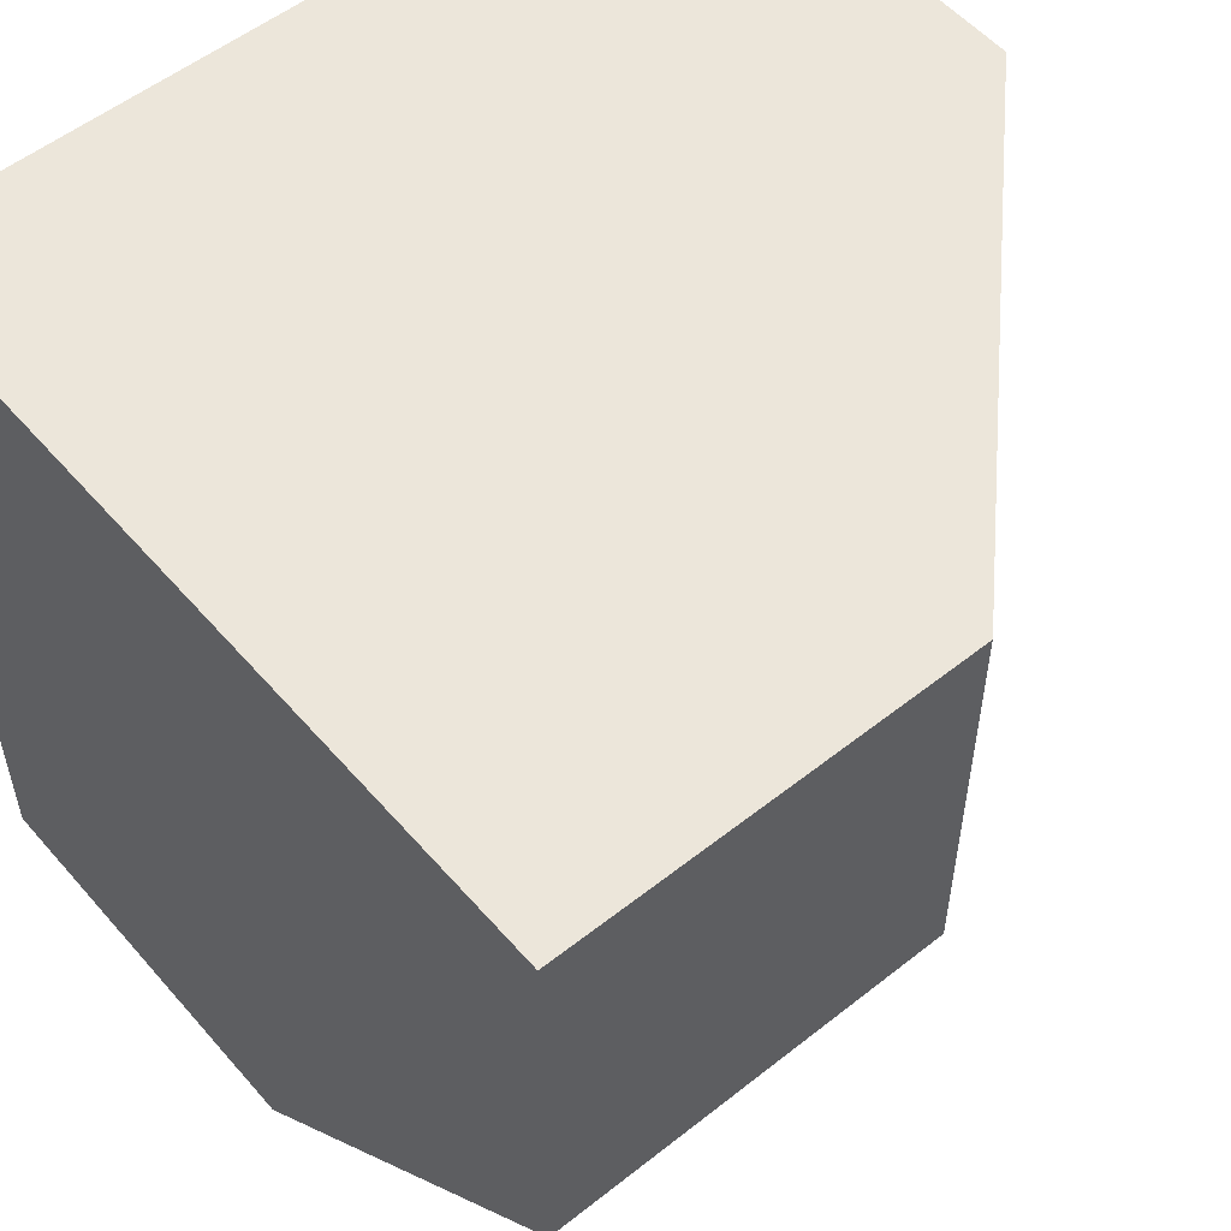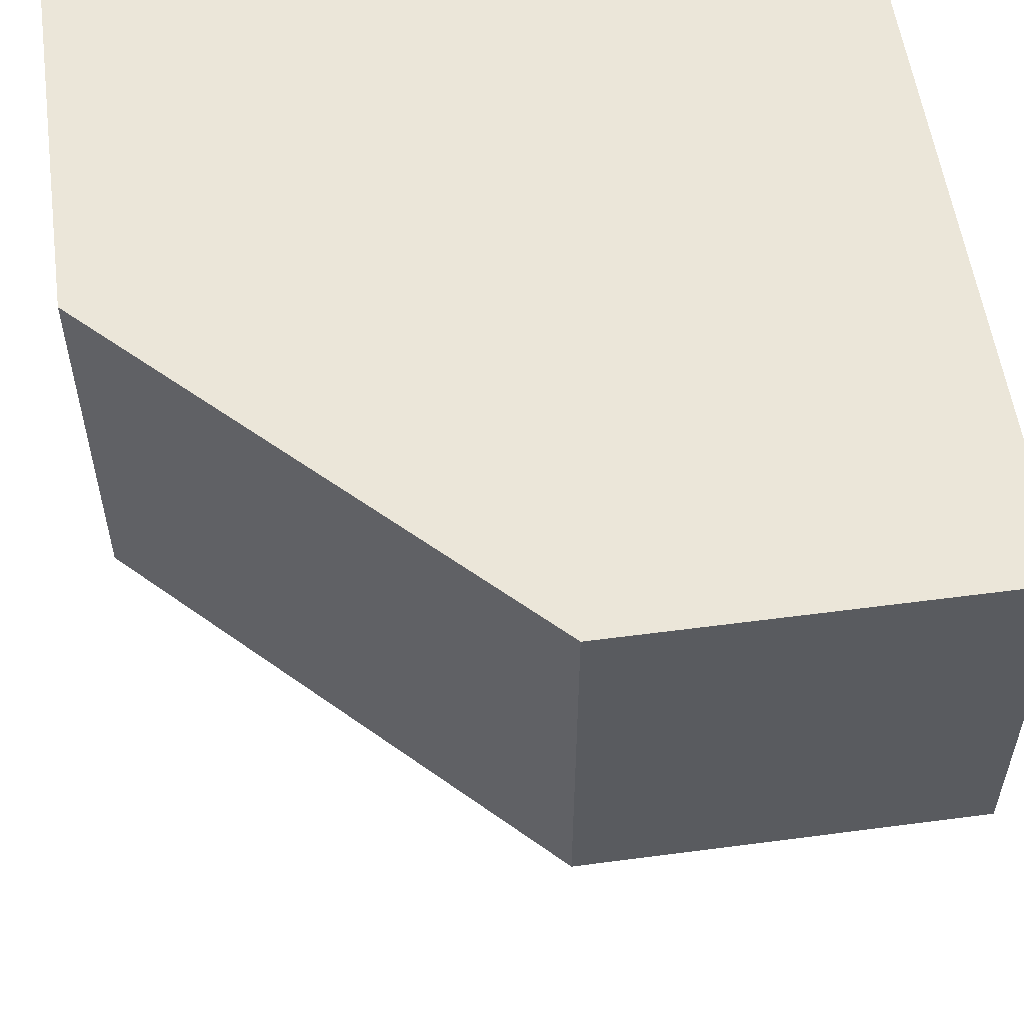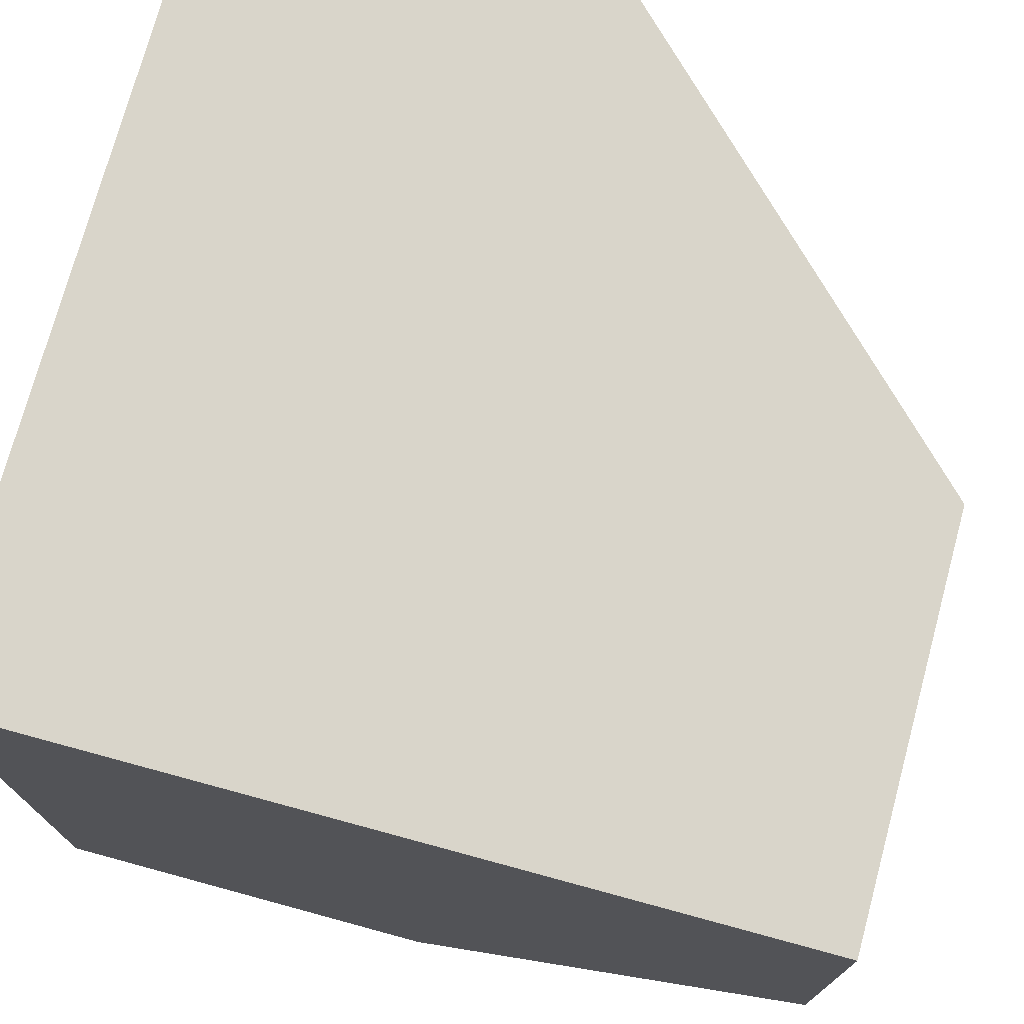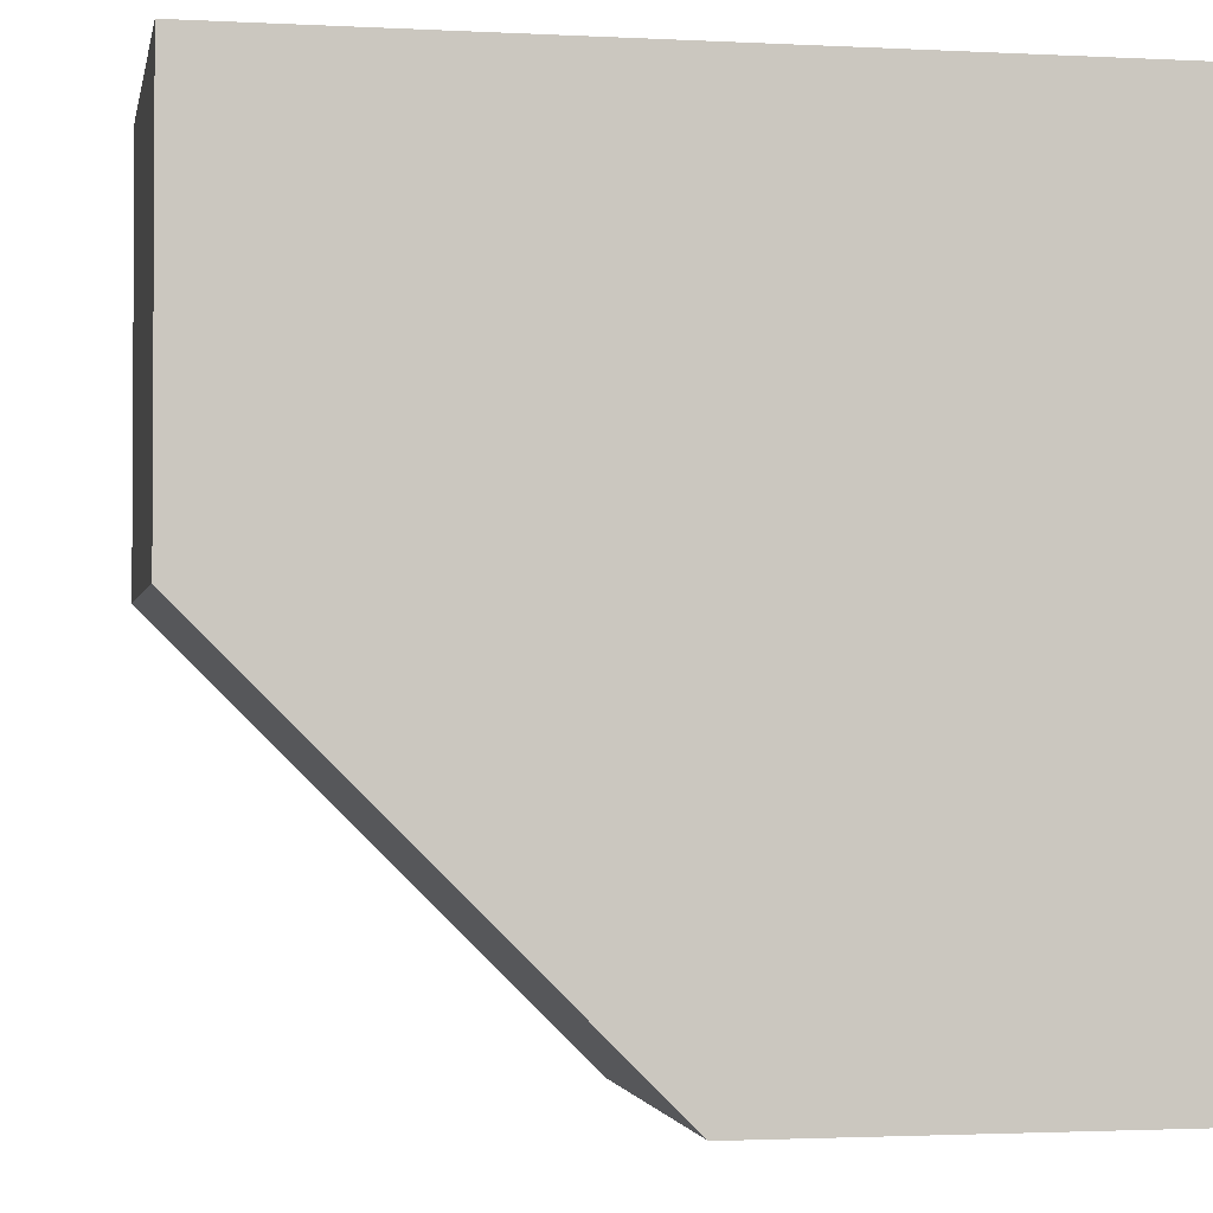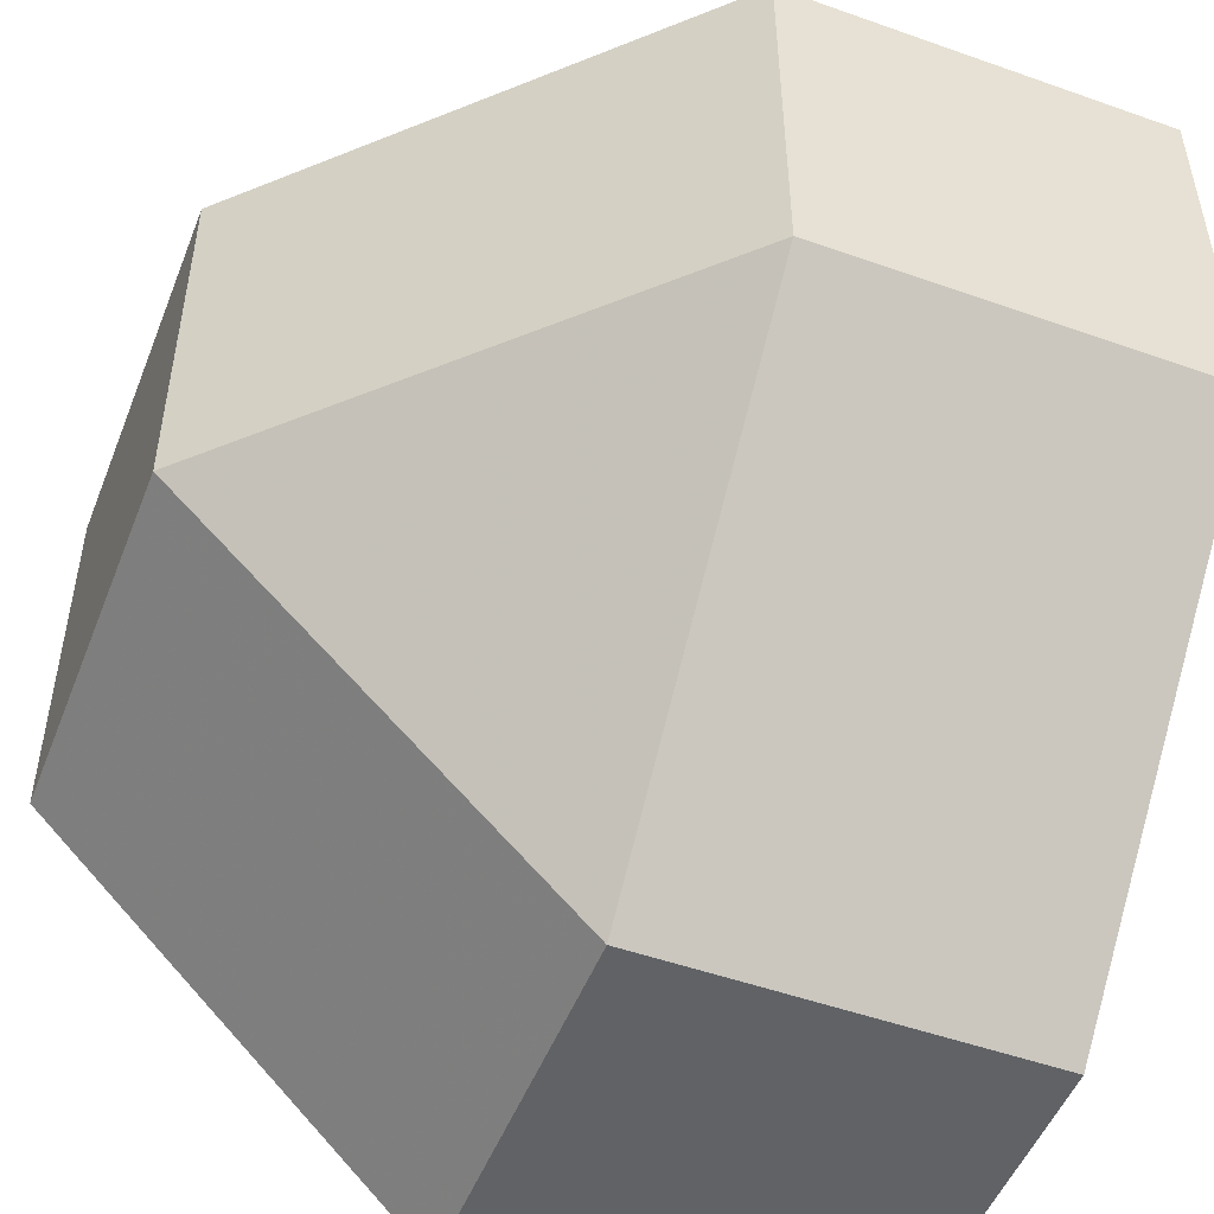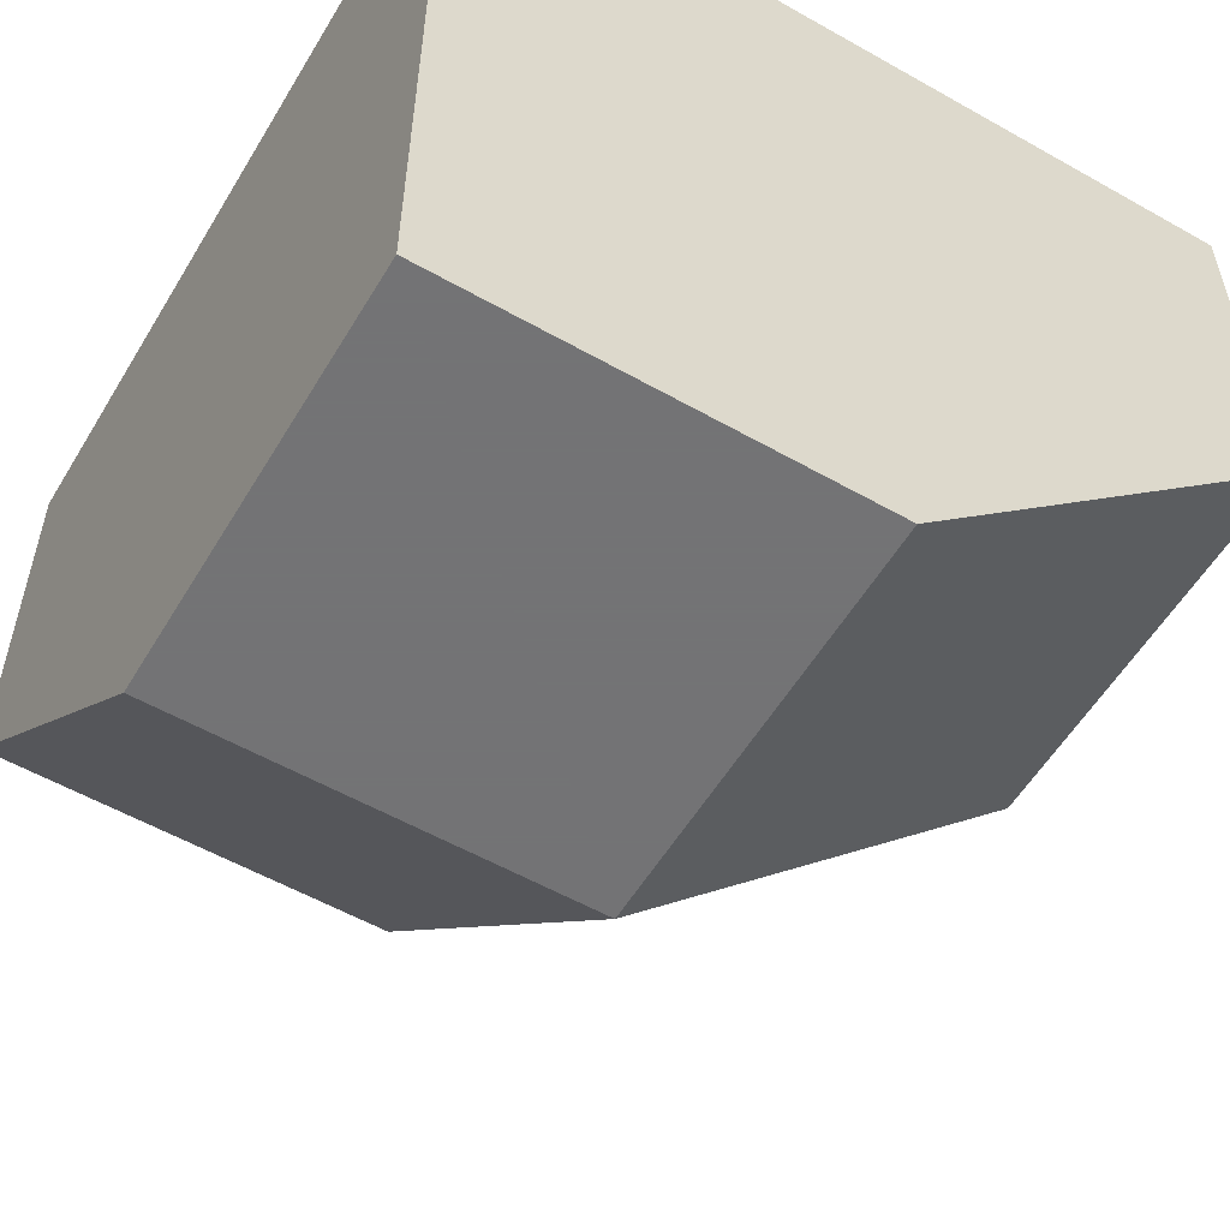
<metadata>
{"format":"obj","ext":"obj","renderer":"f3d","projection":"perspective","resolution":1024,"background":"white","views":[{"elev":54.4,"azim":-130.0,"up":"+Z"},{"elev":55.9,"azim":-7.9,"up":"+Z"},{"elev":74.4,"azim":105.2,"up":"+Y"},{"elev":-2.0,"azim":-10.6,"up":"+Y"},{"elev":-50.5,"azim":-21.2,"up":"+Z"},{"elev":-56.0,"azim":59.3,"up":"+Y"}]}
</metadata>
<code>
g
v 0.5 0 0.25
v 0.5 0 0.5
v 0.5 0.5 0.5
v 0.5 0.5 0
v 0.5 0.25 0
v 0 0.25 0.5
v 0 0.5 0.5
v 0.25 0 0.5
v 0.25 0.5 0
v 0 0.5 0.25
v 0.25 0.25 0
v 0 0.25 0.25
v 0.25 0 0.25
g tile_128
f 3 5 4
f 3 8 2
f 3 10 7
f 11 13 12
f 1 11 5
f 11 4 5
f 9 12 10
f 13 2 8
f 13 6 12
f 12 7 10
f 7 12 6
f 6 13 8
f 2 13 1
f 12 9 11
f 4 11 9
f 11 1 13
f 9 10 4
f 4 10 3
f 6 8 7
f 7 8 3
f 1 5 2
f 2 5 3

</code>
